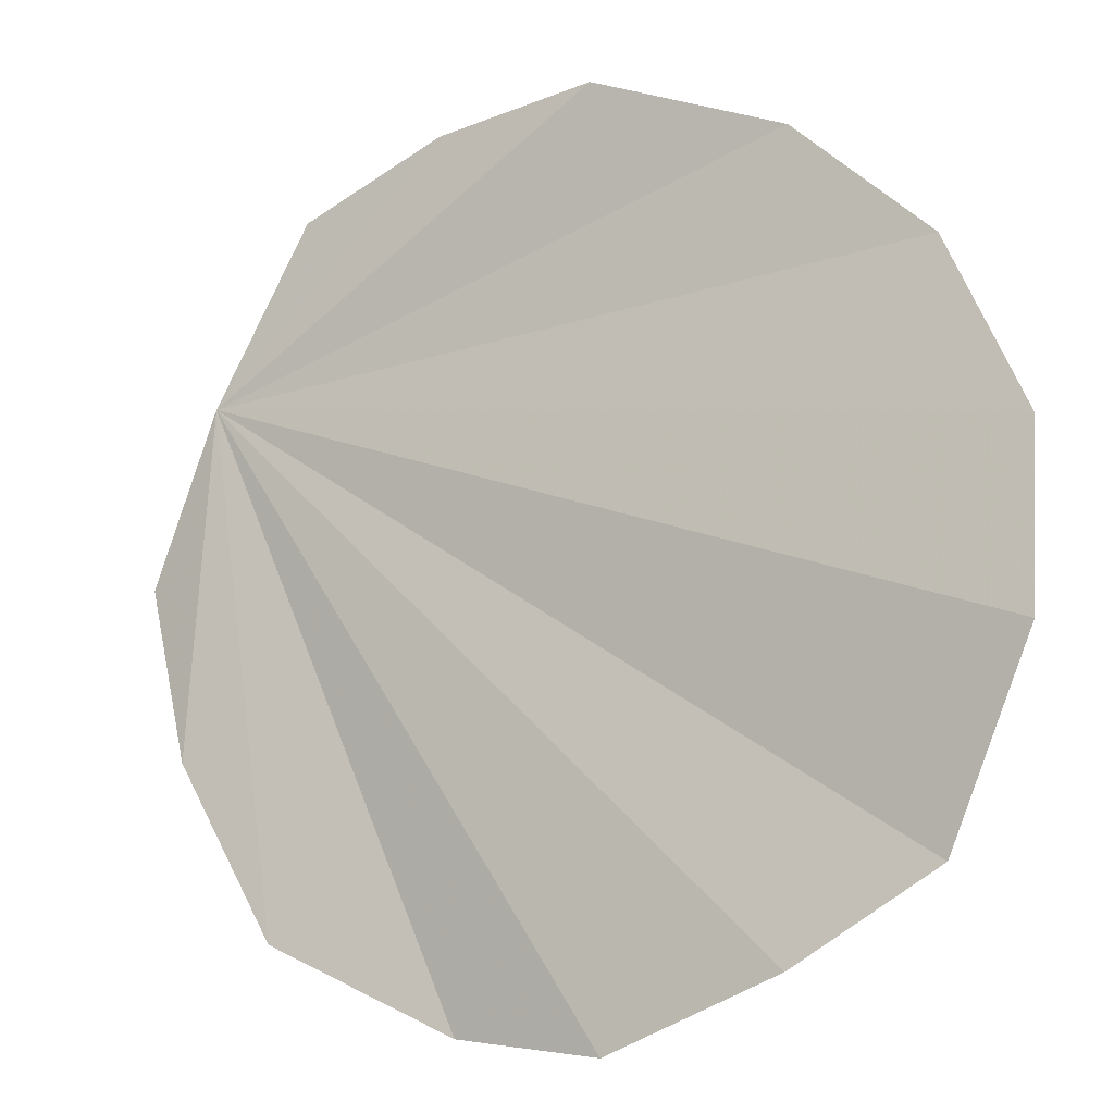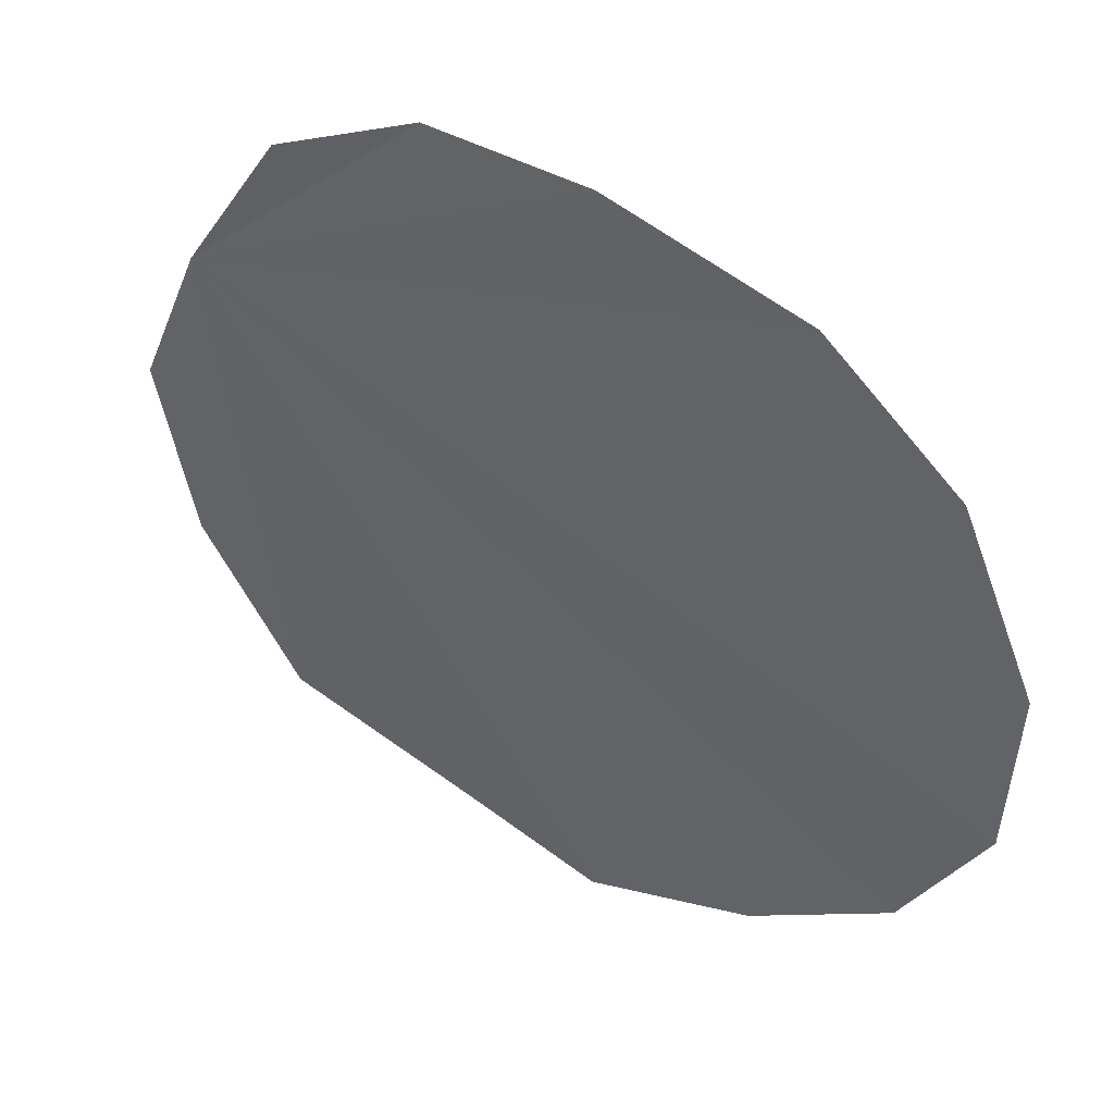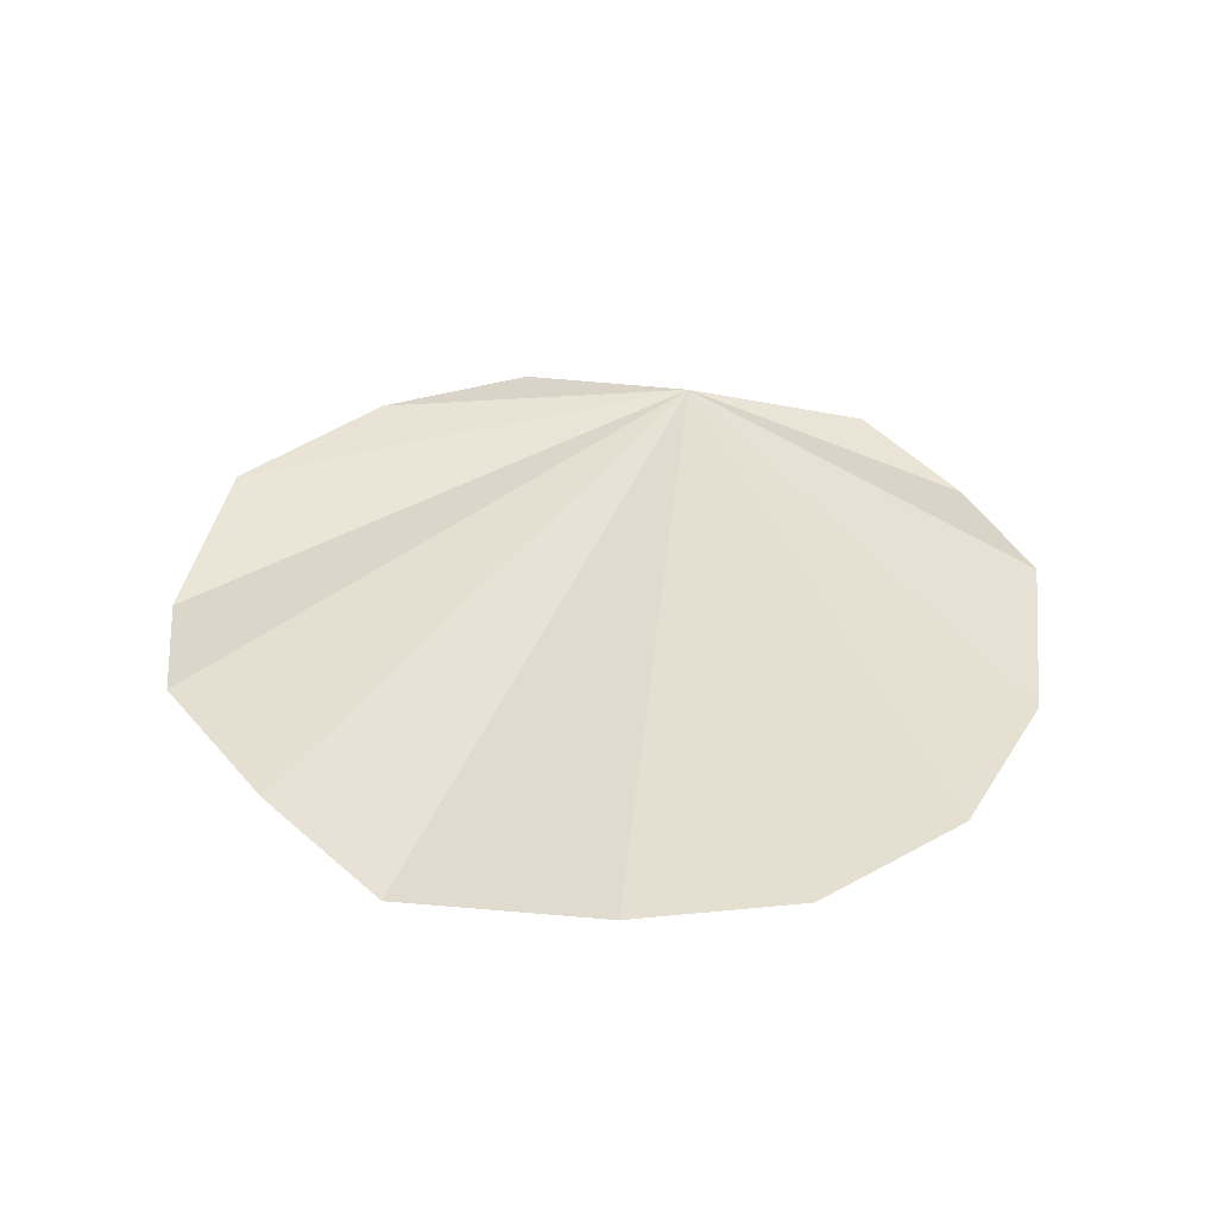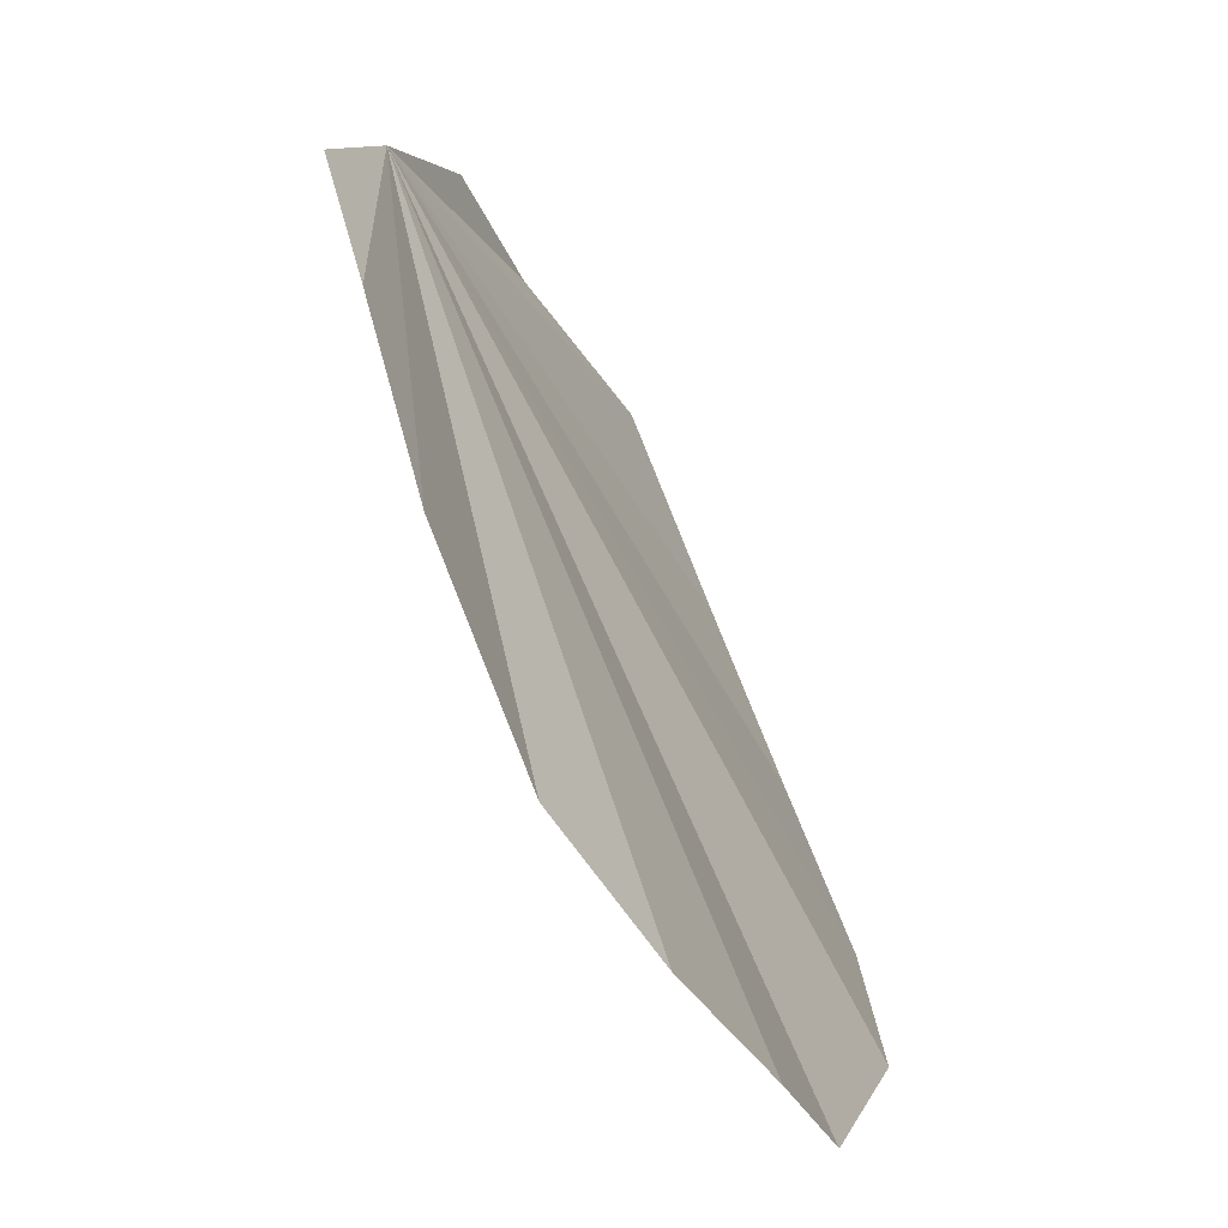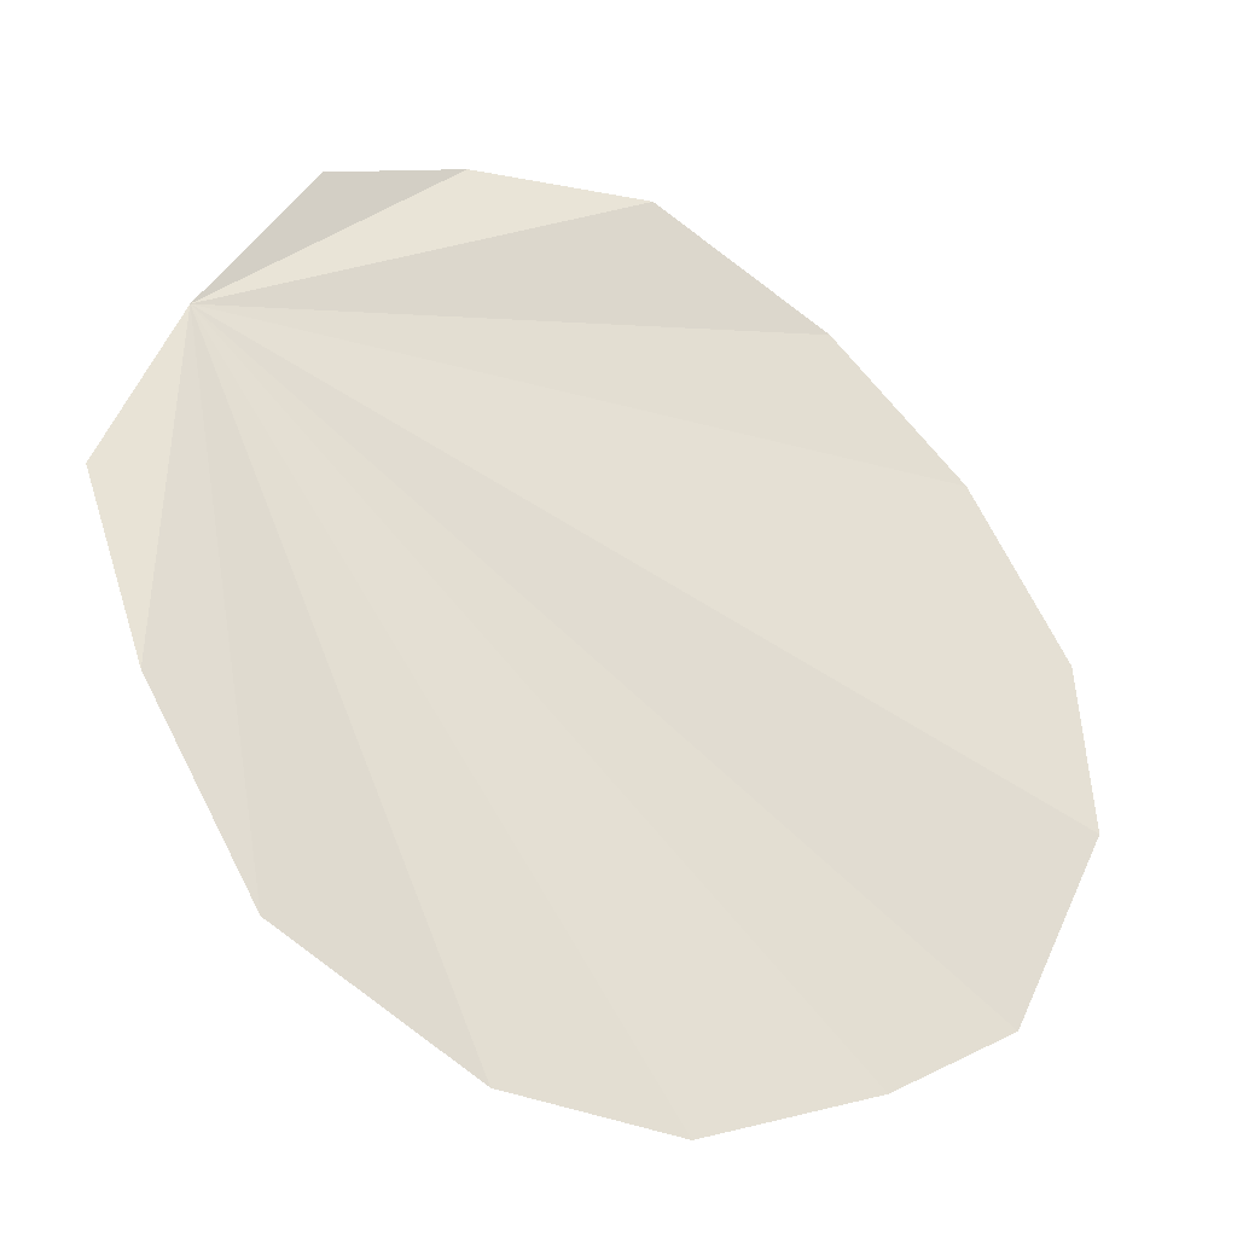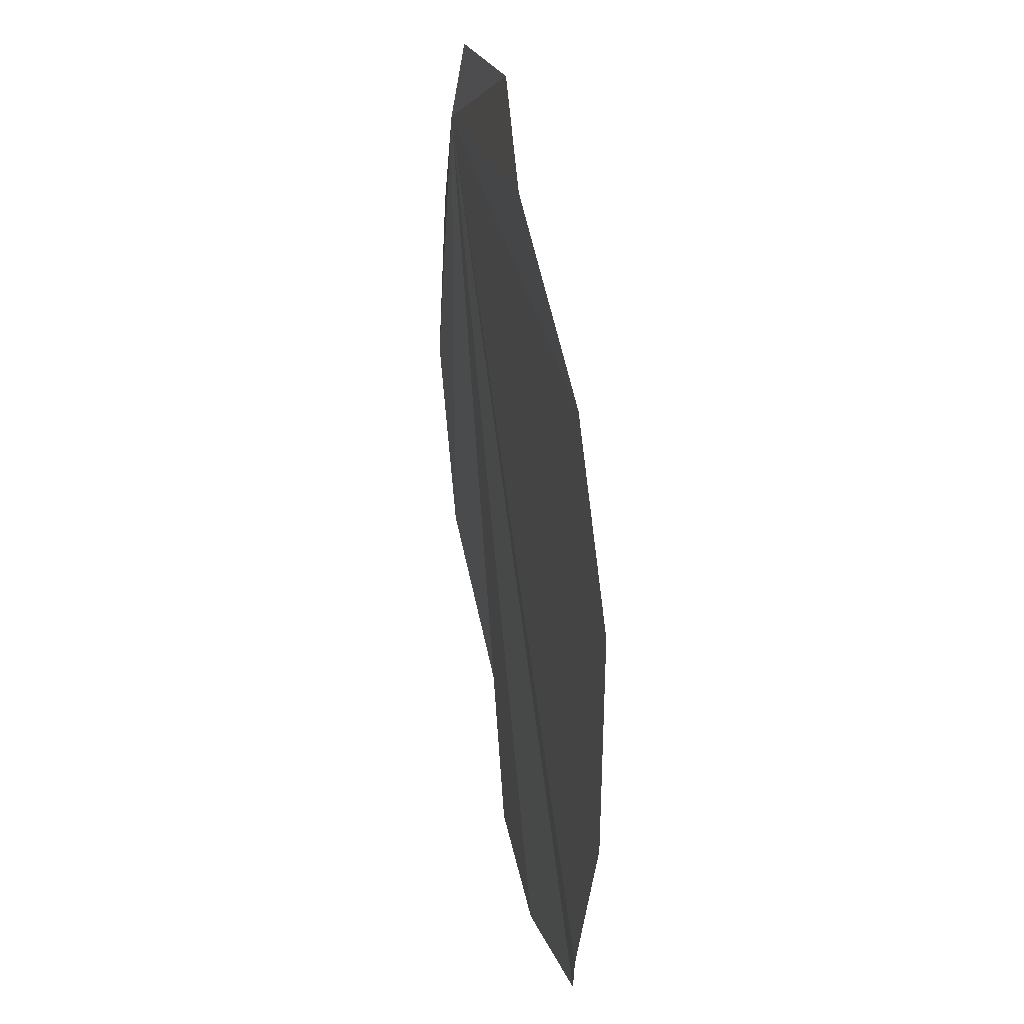
<metadata>
{"format":"obj","ext":"obj","renderer":"f3d","projection":"perspective","resolution":1024,"background":"white","views":[{"elev":-10.9,"azim":-150.6,"up":"+Z"},{"elev":48.0,"azim":-149.1,"up":"+Z"},{"elev":37.1,"azim":-103.1,"up":"+Y"},{"elev":-60.9,"azim":118.9,"up":"+Z"},{"elev":-31.2,"azim":152.2,"up":"+Z"},{"elev":48.7,"azim":-99.3,"up":"+Z"}]}
</metadata>
<code>
v 0.1641 -0.007812 0.07812
v 0.1172 -0.007812 0.1562
v 0.05469 -0.01562 0.1875
v -0.02344 -0.007812 0.1953
v -0.1094 -0.01562 0.1641
v -0.1719 -0.01562 0.1094
v -0.2109 -0.007812 0.03125
v -0.2109 0 -0.04688
v -0.1719 -0.007812 -0.1328
v -0.1094 0 -0.1719
v -0.03125 0 -0.2031
v 0.03906 -0.007812 -0.1953
v 0.125 0 -0.1562
v 0.1719 0 -0.07812
v 0.1953 -0.007812 0
f 1 2 3
f 1 3 4
f 1 4 5
f 1 5 6
f 1 6 7
f 1 7 8
f 1 8 9
f 1 9 10
f 1 10 11
f 1 11 12
f 1 12 13
f 1 13 14
f 1 14 15

</code>
